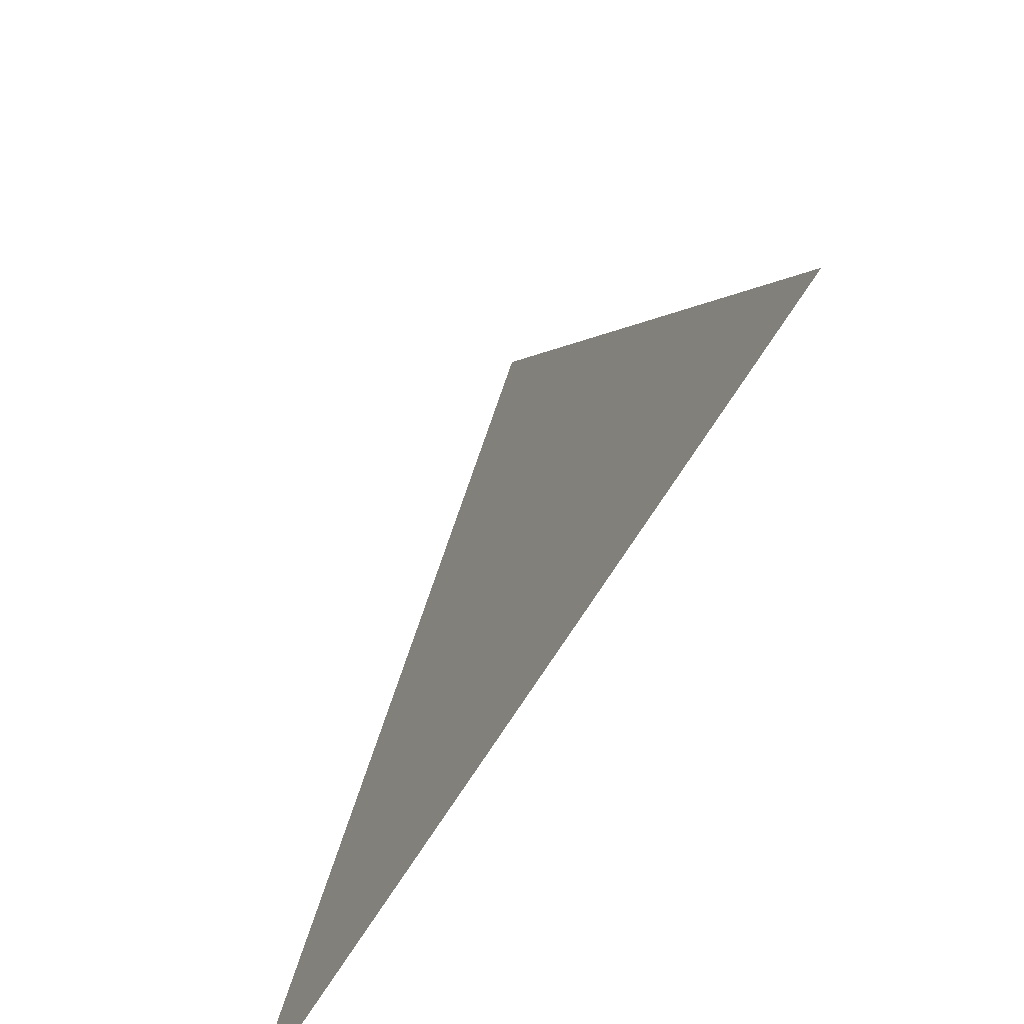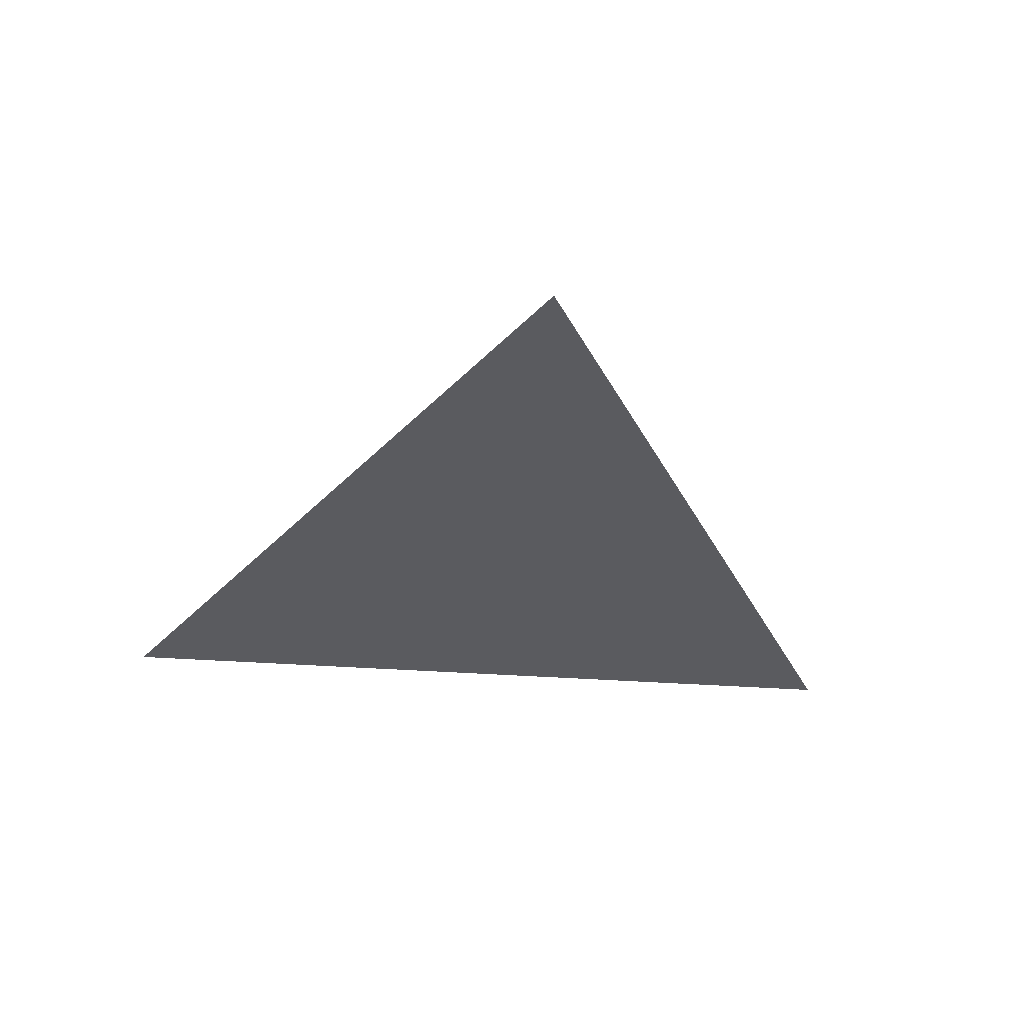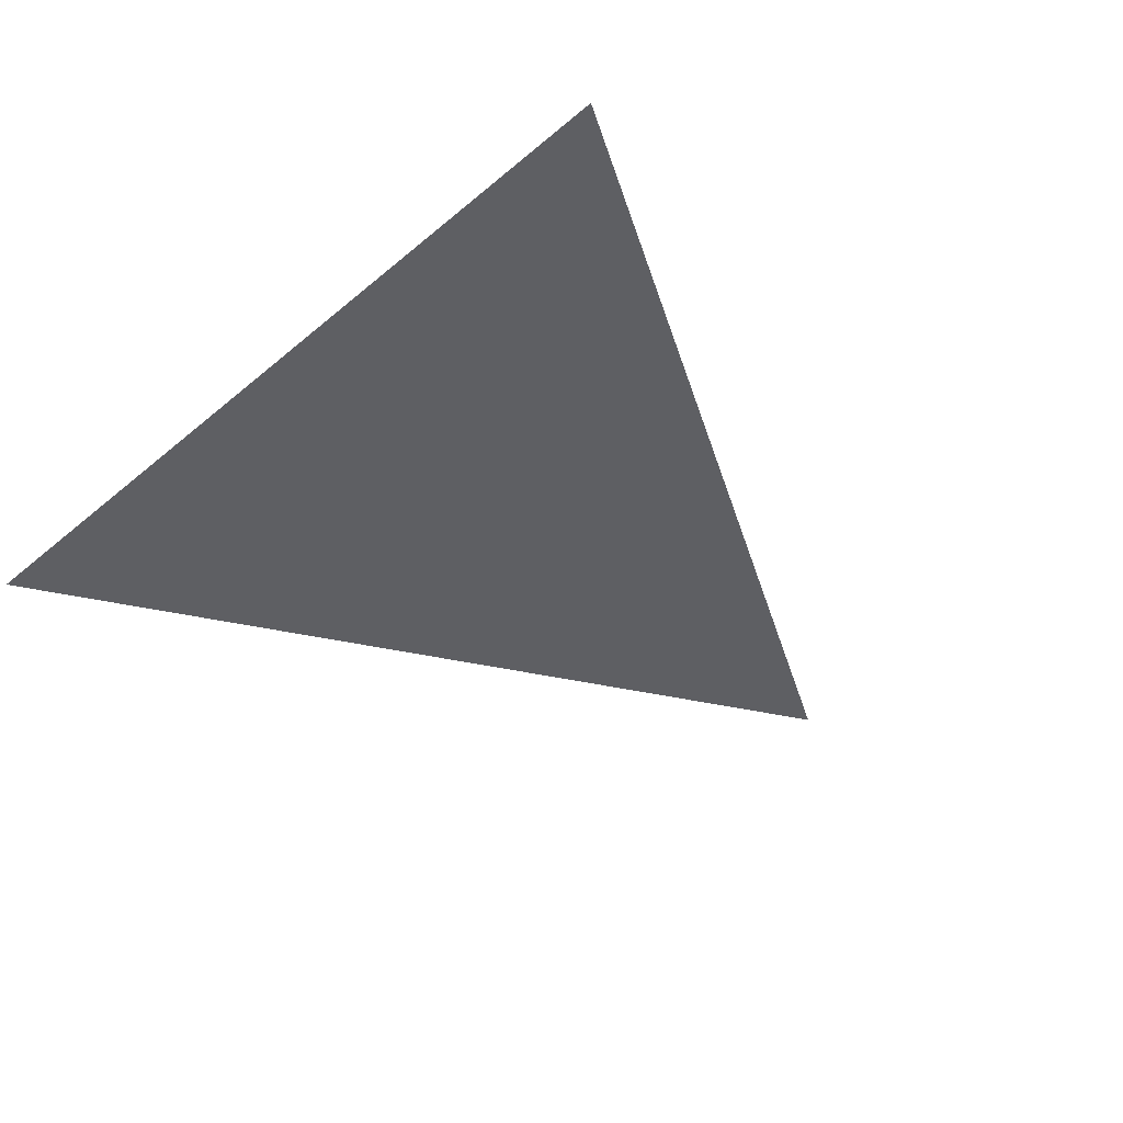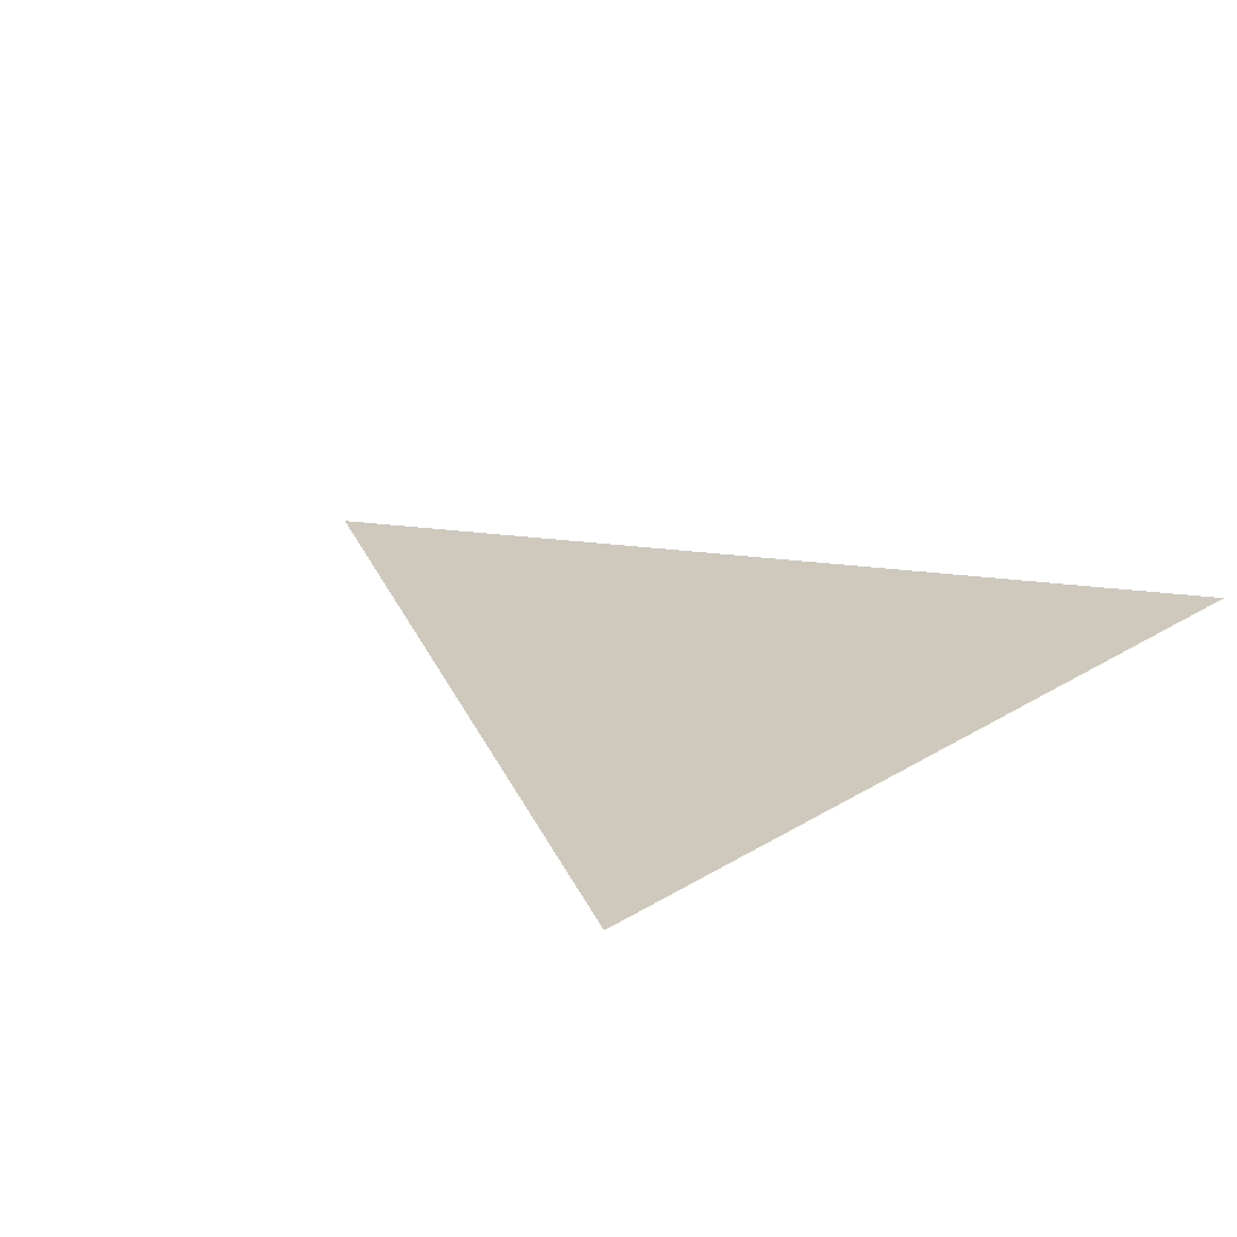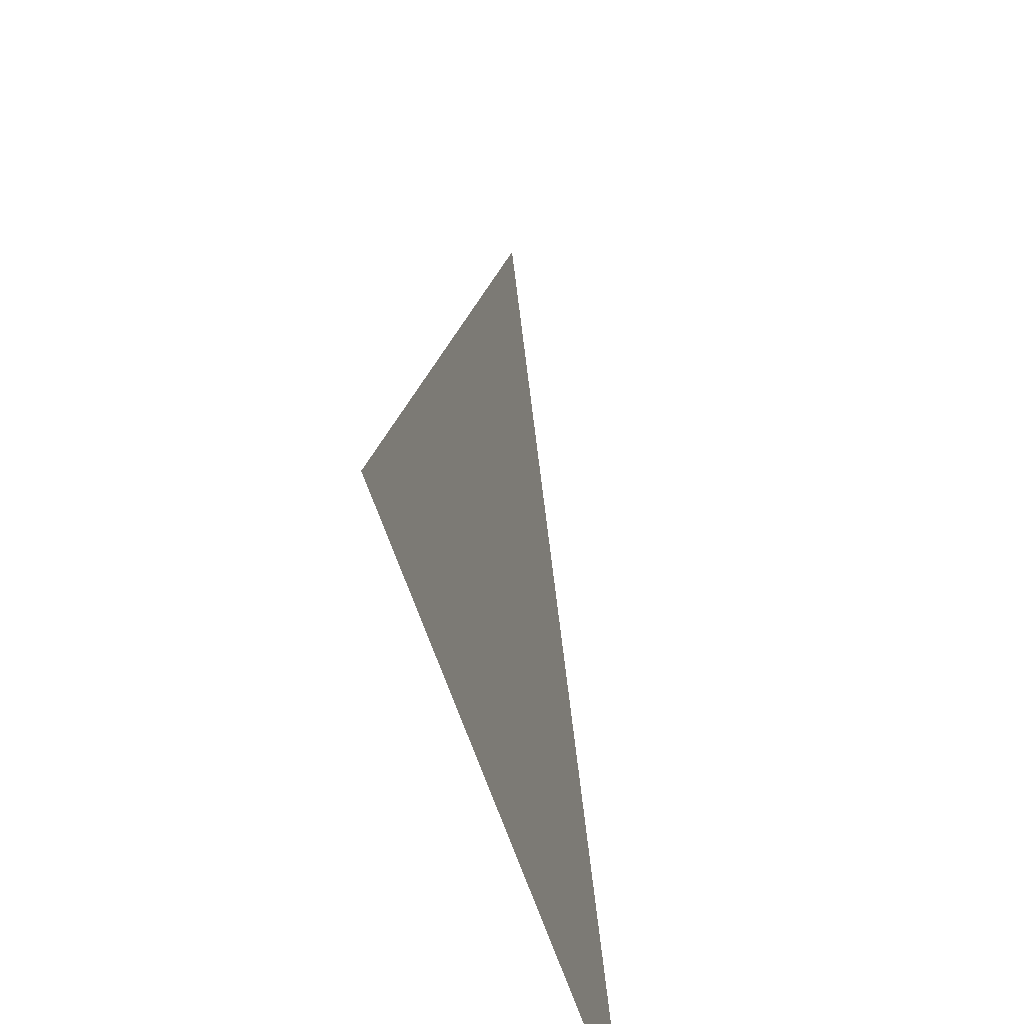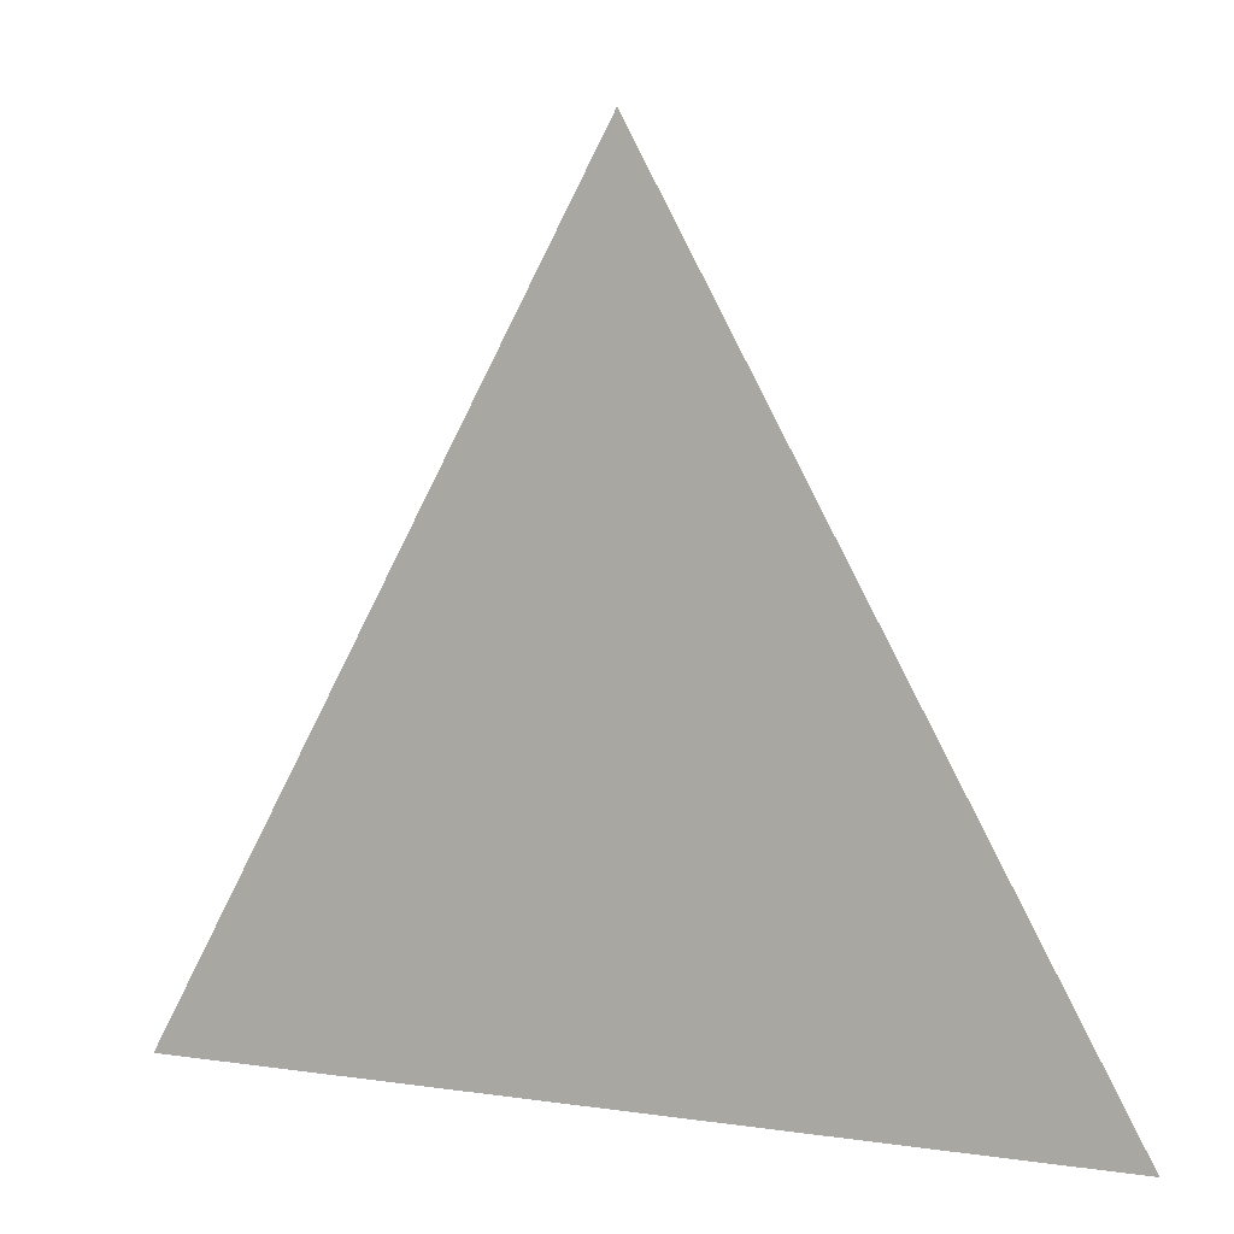
<metadata>
{"format":"obj","ext":"obj","renderer":"f3d","projection":"perspective","resolution":1024,"background":"white","views":[{"elev":-65.5,"azim":-121.0,"up":"+Y"},{"elev":-32.8,"azim":174.0,"up":"+Z"},{"elev":-41.0,"azim":45.6,"up":"+Z"},{"elev":22.5,"azim":-47.0,"up":"+Z"},{"elev":-45.7,"azim":104.0,"up":"+Y"},{"elev":5.7,"azim":-155.2,"up":"+Y"}]}
</metadata>
<code>
v 0  0  0
v 0.5  0  0
v 1  0  0
v 0.25 0.45 0
v 0.75 0.45 0
v 0.5  0.9  0
f 1 2 4
f 2 3 5
f 5 4 2
f 4 5 6

</code>
